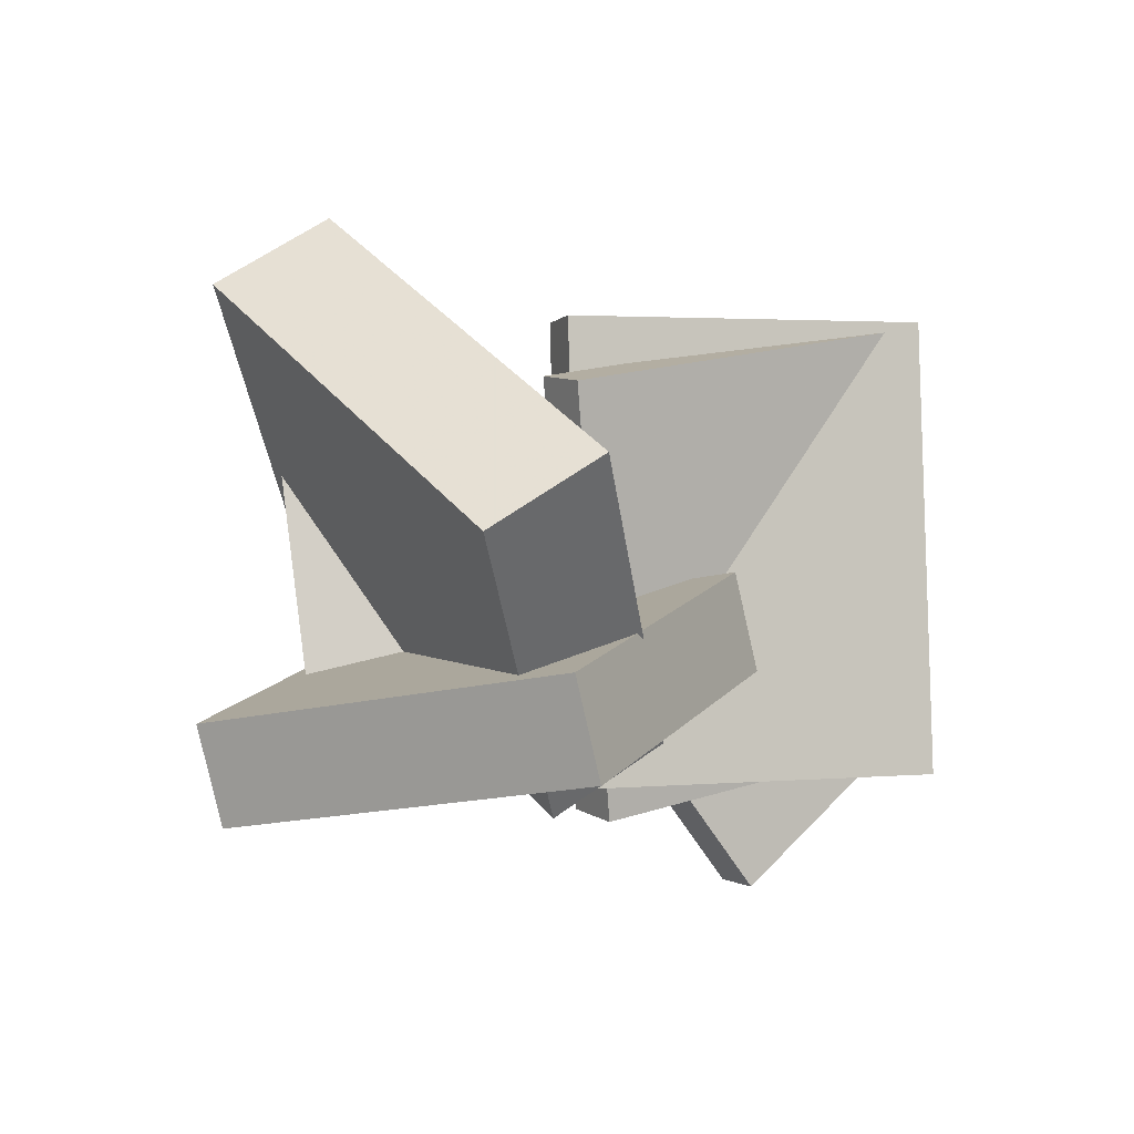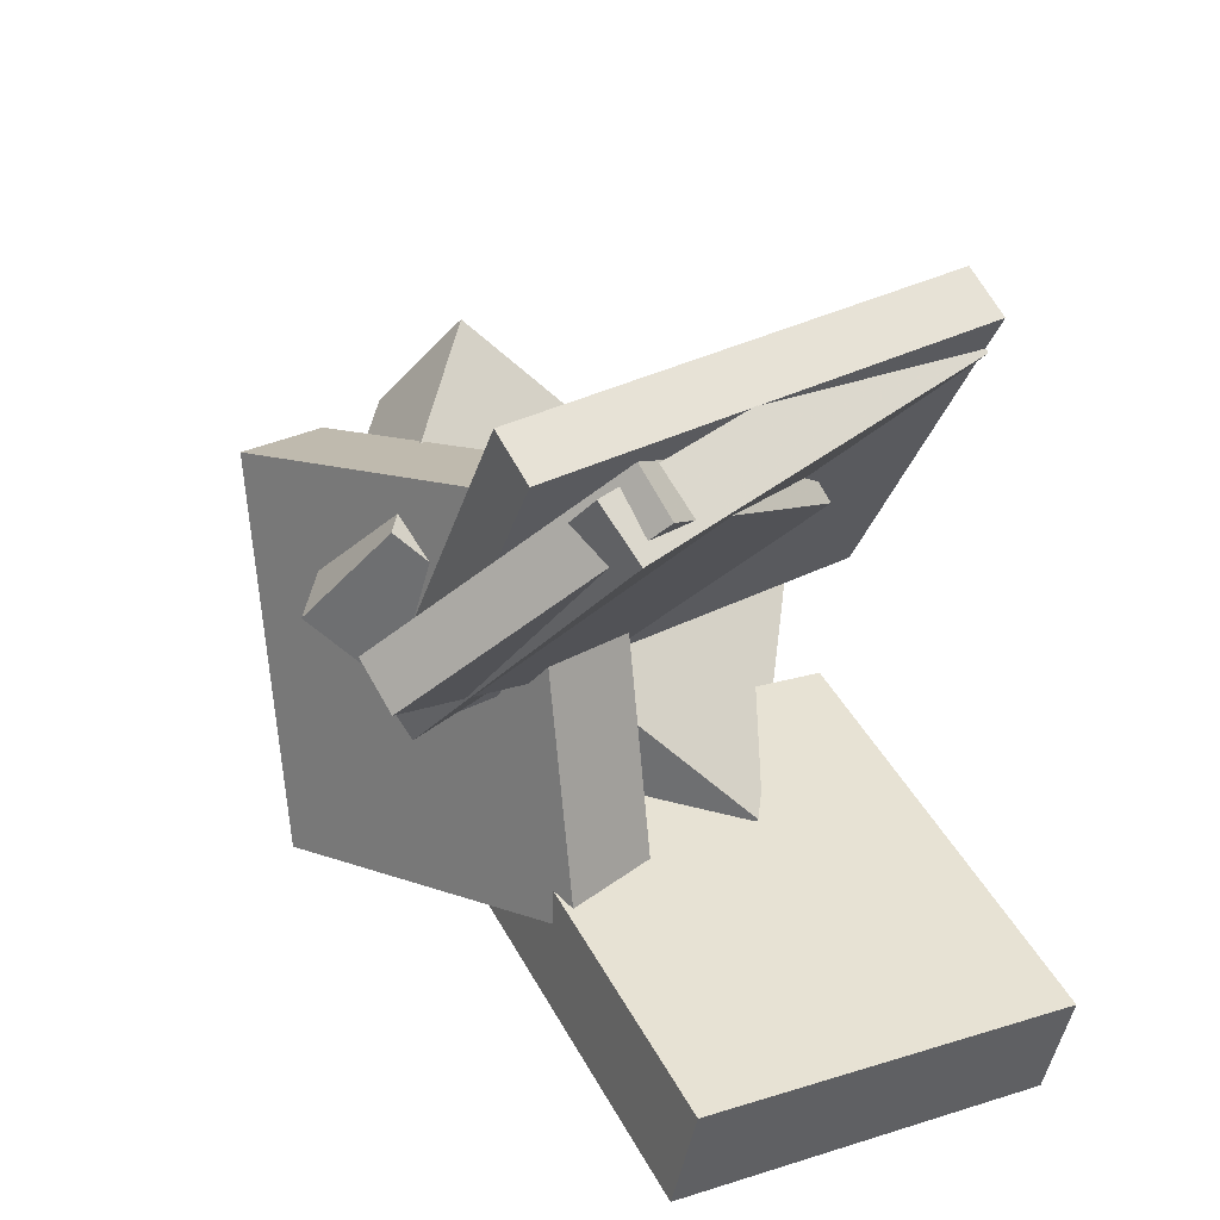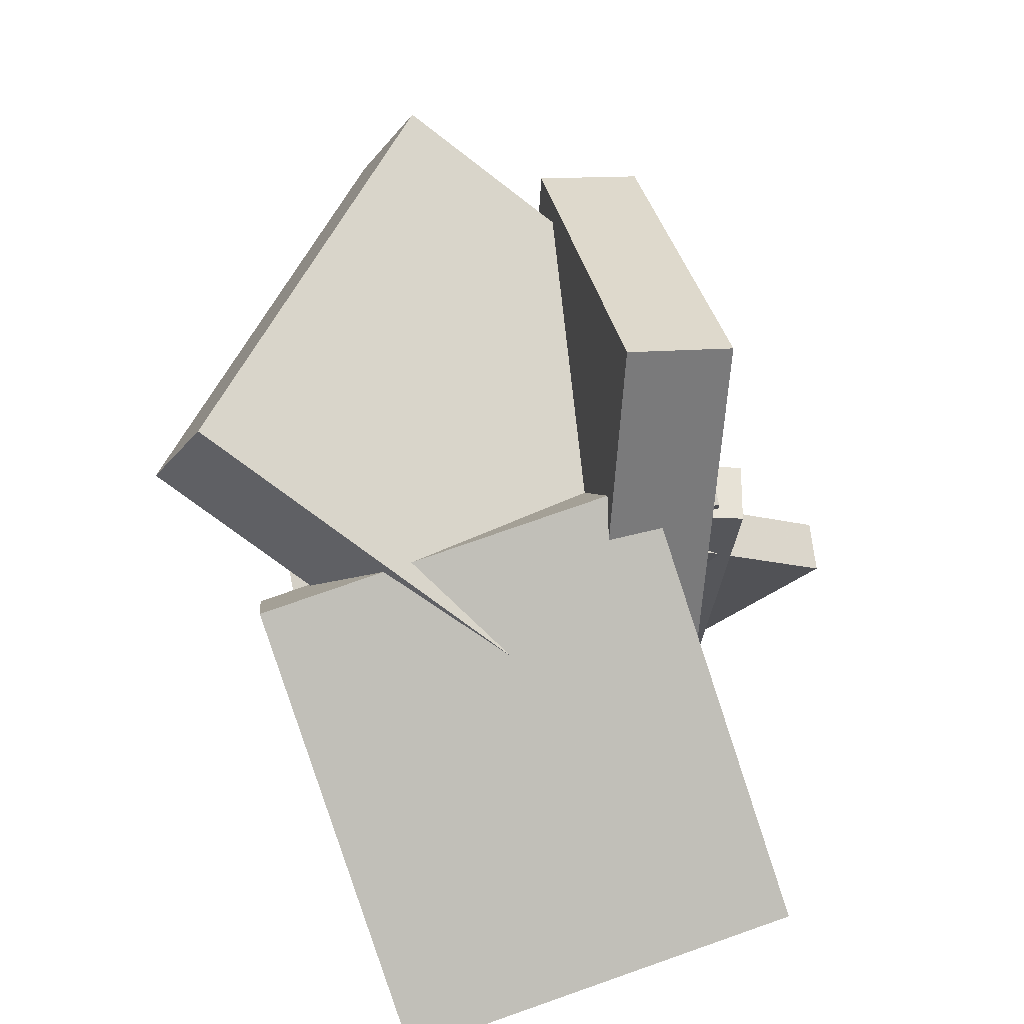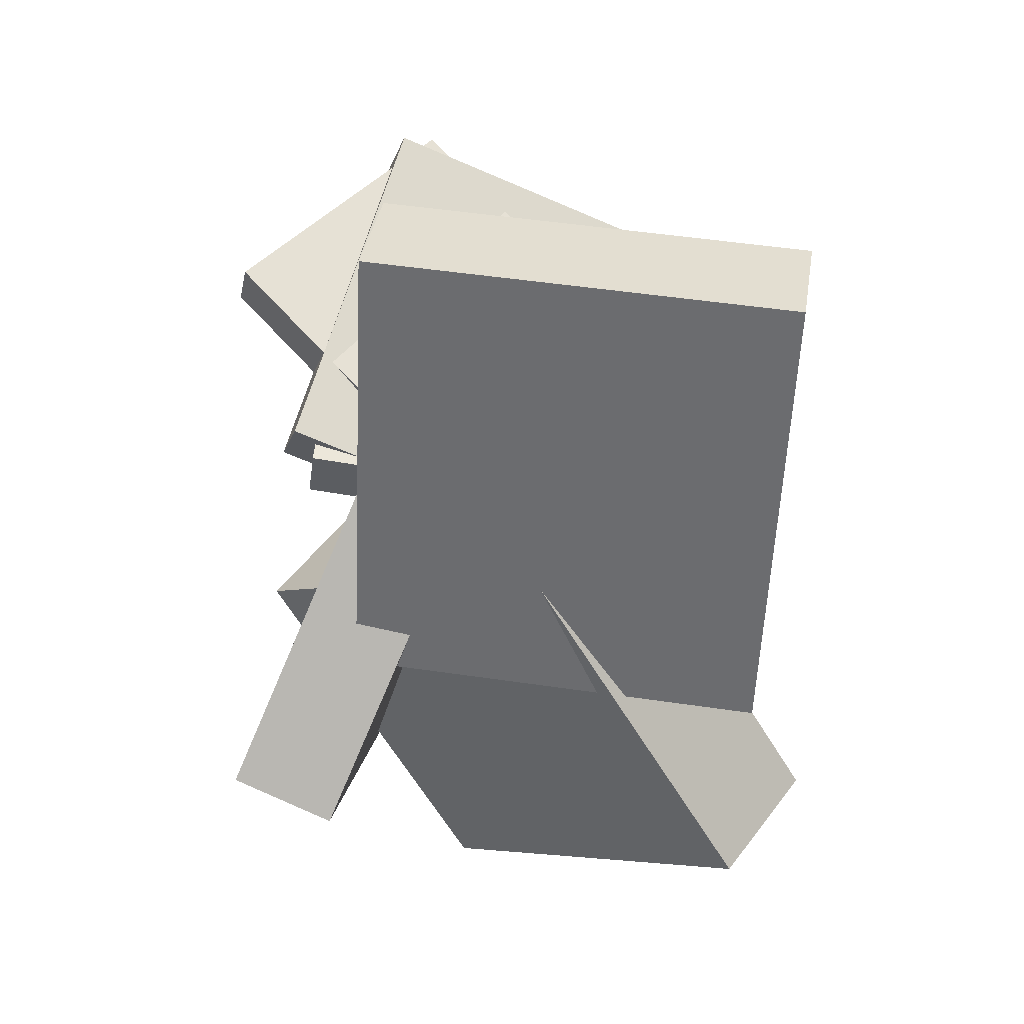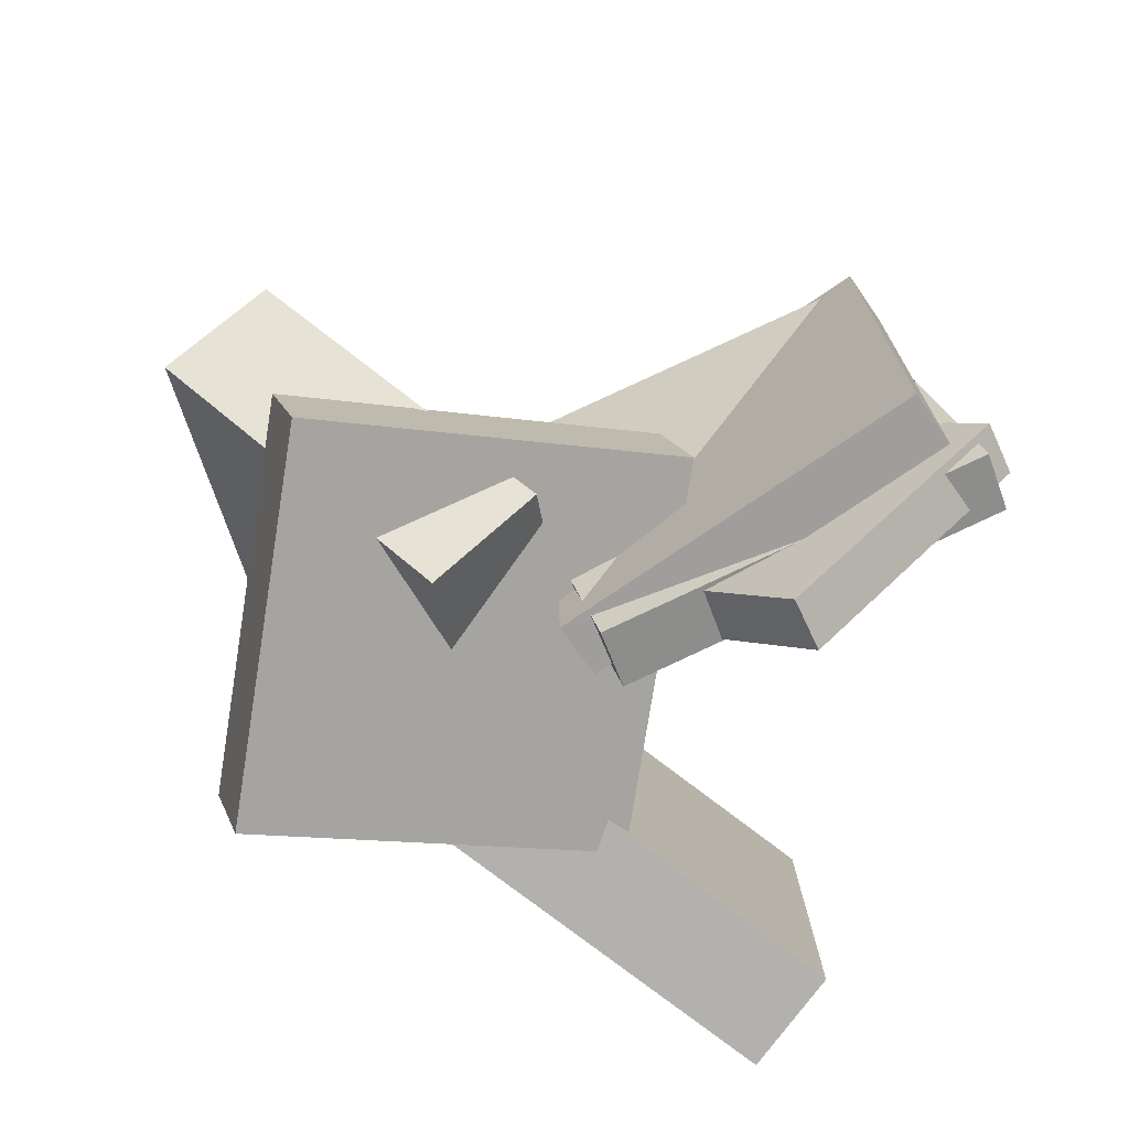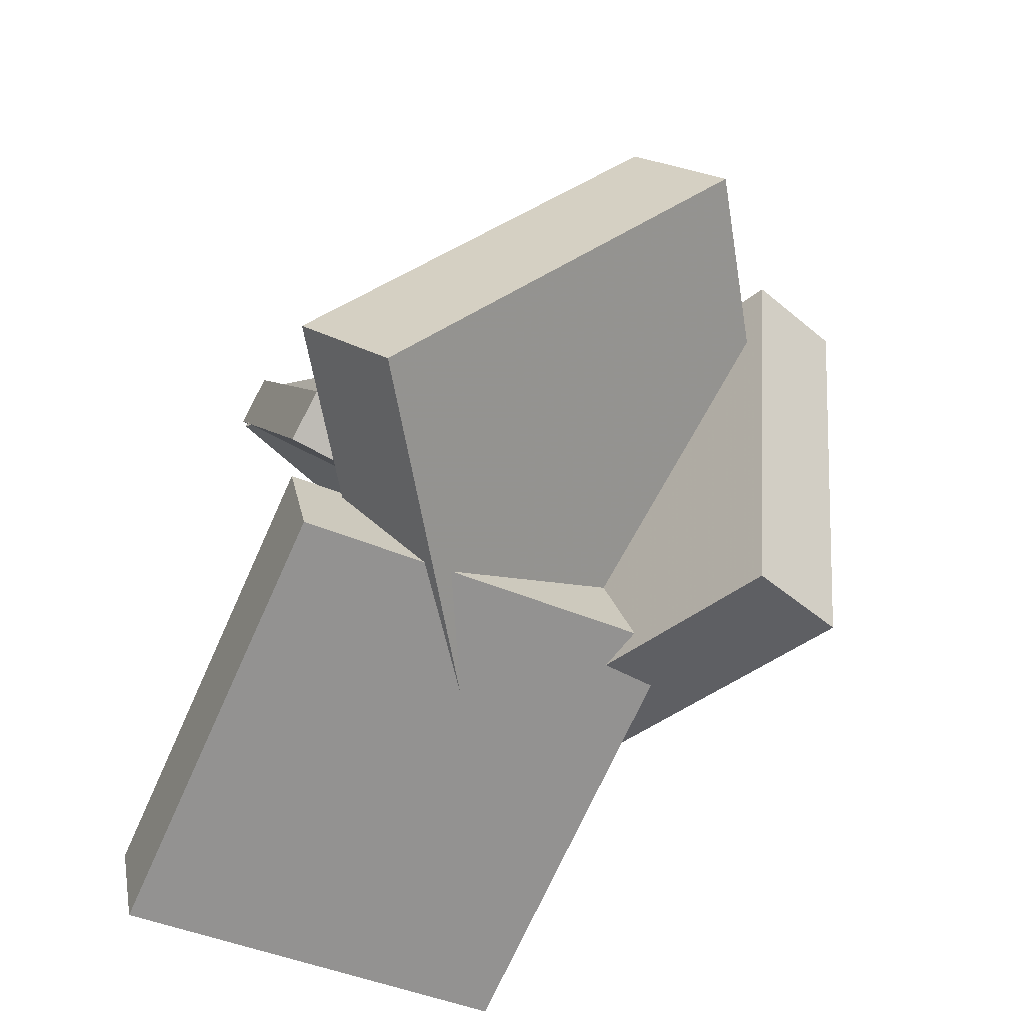
<metadata>
{"format":"obj","ext":"obj","renderer":"f3d","projection":"perspective","resolution":1024,"background":"white","views":[{"elev":-2.6,"azim":97.1,"up":"+Z"},{"elev":37.5,"azim":-123.6,"up":"+Y"},{"elev":-76.2,"azim":102.3,"up":"+Y"},{"elev":-62.0,"azim":-98.6,"up":"+Y"},{"elev":-69.6,"azim":150.7,"up":"+Z"},{"elev":-62.9,"azim":59.5,"up":"+Y"}]}
</metadata>
<code>
v 0.06494 0.0175 -0.04253
v 0.02978 -0.007973 -0.0396
v -0.05698 0.1606 -0.2616
v -0.09214 0.1351 -0.2586
v -0.029 0.1642 0.1056
v -0.06416 0.1387 0.1085
v -0.1509 0.3073 -0.1134
v -0.1861 0.2819 -0.1105
f 1.0 7.0 5.0
f 1.0 3.0 7.0
f 1.0 4.0 3.0
f 1.0 2.0 4.0
f 3.0 8.0 7.0
f 3.0 4.0 8.0
f 5.0 7.0 8.0
f 5.0 8.0 6.0
f 1.0 5.0 6.0
f 1.0 6.0 2.0
f 2.0 6.0 8.0
f 2.0 8.0 4.0
v -0.1176 0.2908 -0.1692
v -0.1145 0.2809 0.207
v -0.07684 0.3107 -0.169
v -0.07377 0.3008 0.2072
v 0.01789 0.01286 -0.1777
v 0.02096 0.002958 0.1986
v 0.05865 0.03273 -0.1775
v 0.06173 0.02282 0.1987
f 9.0 15.0 13.0
f 9.0 11.0 15.0
f 9.0 12.0 11.0
f 9.0 10.0 12.0
f 11.0 16.0 15.0
f 11.0 12.0 16.0
f 13.0 15.0 16.0
f 13.0 16.0 14.0
f 9.0 13.0 14.0
f 9.0 14.0 10.0
f 10.0 14.0 16.0
f 10.0 16.0 12.0
v 0.1593 0.02399 -0.195
v -0.02164 -0.2092 0.002028
v 0.1178 0.1031 -0.1395
v -0.06314 -0.13 0.05754
v 0.3993 0.008294 0.006709
v 0.2183 -0.2249 0.2038
v 0.3578 0.08743 0.06222
v 0.1768 -0.1457 0.2593
f 17.0 23.0 21.0
f 17.0 19.0 23.0
f 17.0 20.0 19.0
f 17.0 18.0 20.0
f 19.0 24.0 23.0
f 19.0 20.0 24.0
f 21.0 23.0 24.0
f 21.0 24.0 22.0
f 17.0 21.0 22.0
f 17.0 22.0 18.0
f 18.0 22.0 24.0
f 18.0 24.0 20.0
v -0.07252 -0.1435 -0.04322
v 0.03677 0.1538 -0.005478
v -0.08953 -0.1273 -0.1218
v 0.01975 0.17 -0.08406
v 0.2108 -0.2374 -0.124
v 0.3201 0.05985 -0.08621
v 0.1938 -0.2212 -0.2025
v 0.303 0.07608 -0.1648
f 25.0 31.0 29.0
f 25.0 27.0 31.0
f 25.0 28.0 27.0
f 25.0 26.0 28.0
f 27.0 32.0 31.0
f 27.0 28.0 32.0
f 29.0 31.0 32.0
f 29.0 32.0 30.0
f 25.0 29.0 30.0
f 25.0 30.0 26.0
f 26.0 30.0 32.0
f 26.0 32.0 28.0
v -0.2633 -0.2237 -0.1582
v -0.2907 -0.27 0.1542
v -0.2761 -0.1359 -0.1463
v -0.3035 -0.1821 0.1661
v 0.09612 -0.1767 -0.1197
v 0.0687 -0.223 0.1927
v 0.08335 -0.08884 -0.1078
v 0.05593 -0.1351 0.2046
f 33.0 39.0 37.0
f 33.0 35.0 39.0
f 33.0 36.0 35.0
f 33.0 34.0 36.0
f 35.0 40.0 39.0
f 35.0 36.0 40.0
f 37.0 39.0 40.0
f 37.0 40.0 38.0
f 33.0 37.0 38.0
f 33.0 38.0 34.0
f 34.0 38.0 40.0
f 34.0 40.0 36.0
v -0.0009451 0.02151 -0.1959
v -0.1909 0.2615 -0.1361
v 0.0363 0.05305 -0.2042
v -0.1536 0.2931 -0.1444
v 0.08823 0.006645 0.1471
v -0.1017 0.2467 0.2069
v 0.1255 0.03819 0.1388
v -0.06444 0.2782 0.1986
f 41.0 47.0 45.0
f 41.0 43.0 47.0
f 41.0 44.0 43.0
f 41.0 42.0 44.0
f 43.0 48.0 47.0
f 43.0 44.0 48.0
f 45.0 47.0 48.0
f 45.0 48.0 46.0
f 41.0 45.0 46.0
f 41.0 46.0 42.0
f 42.0 46.0 48.0
f 42.0 48.0 44.0

</code>
